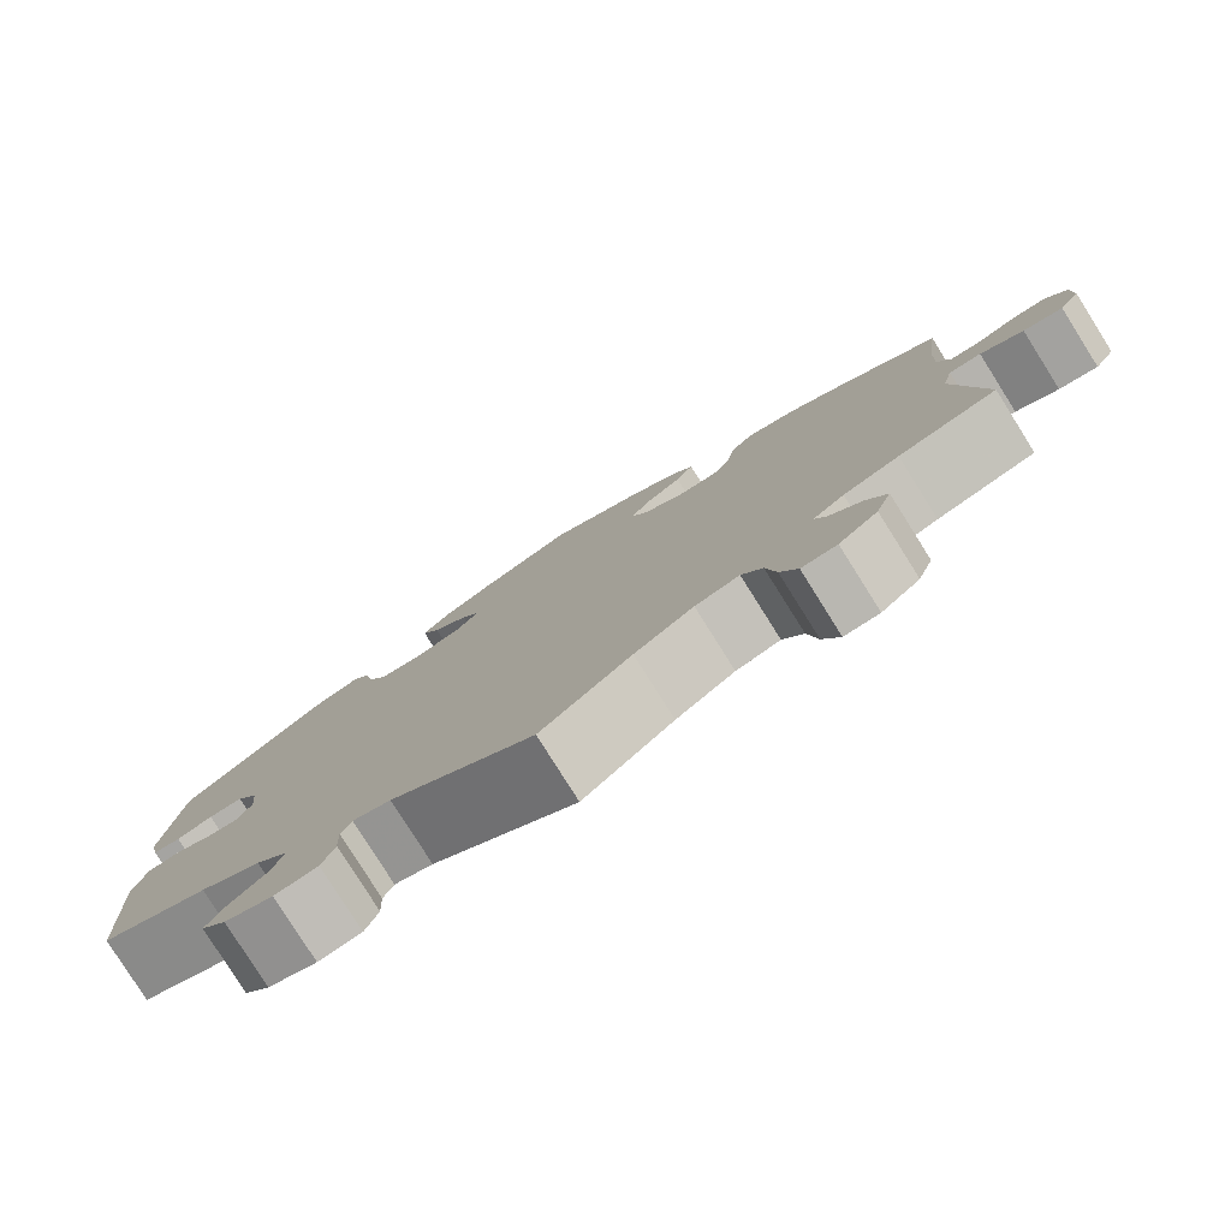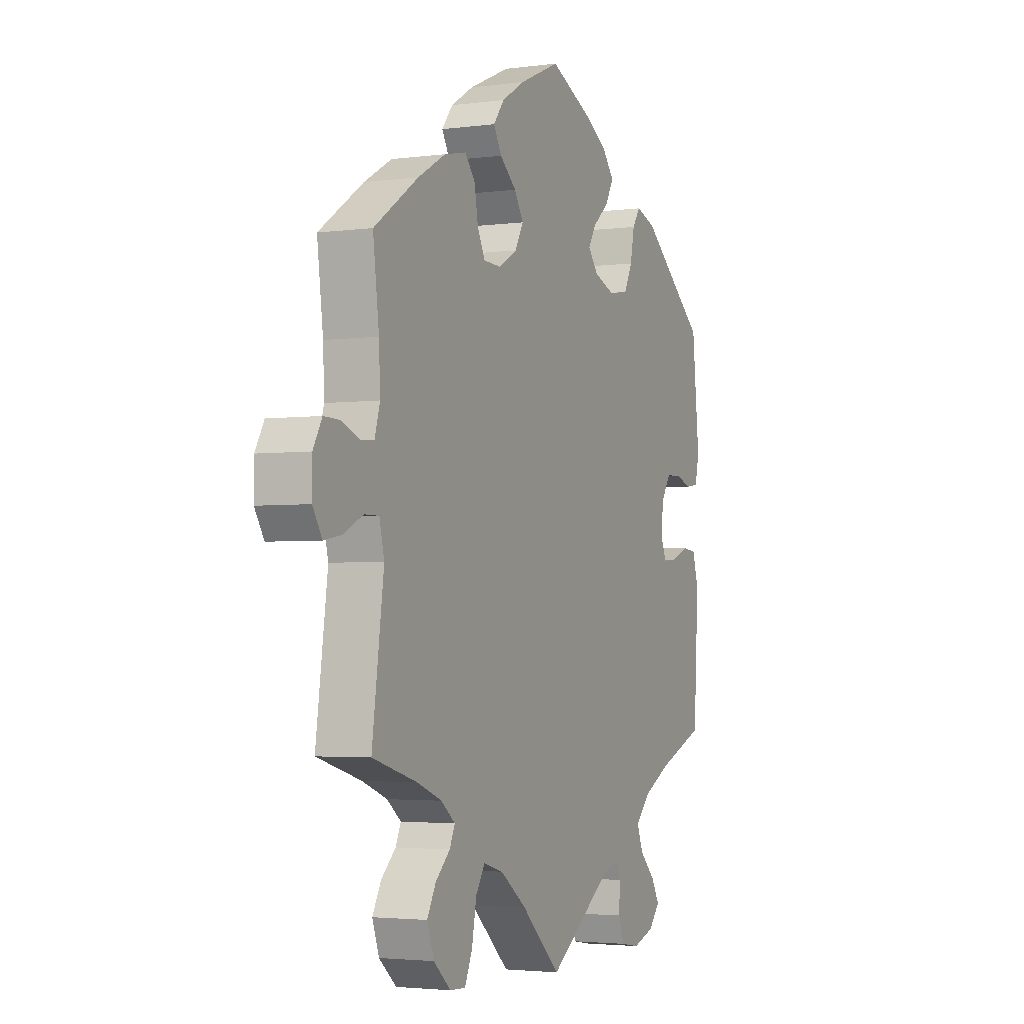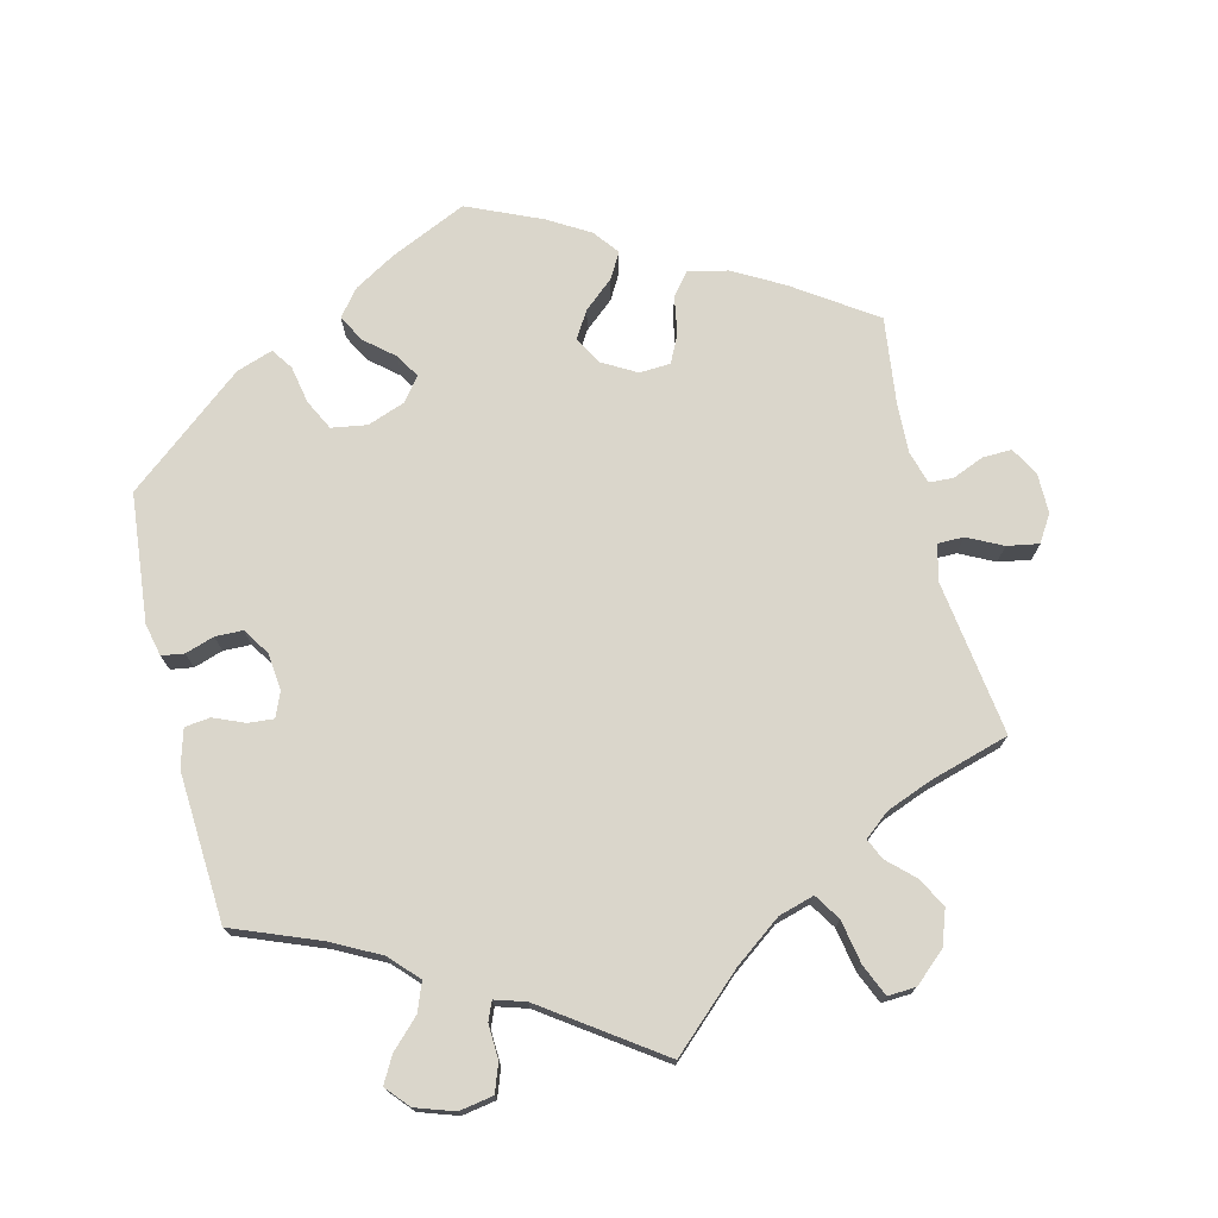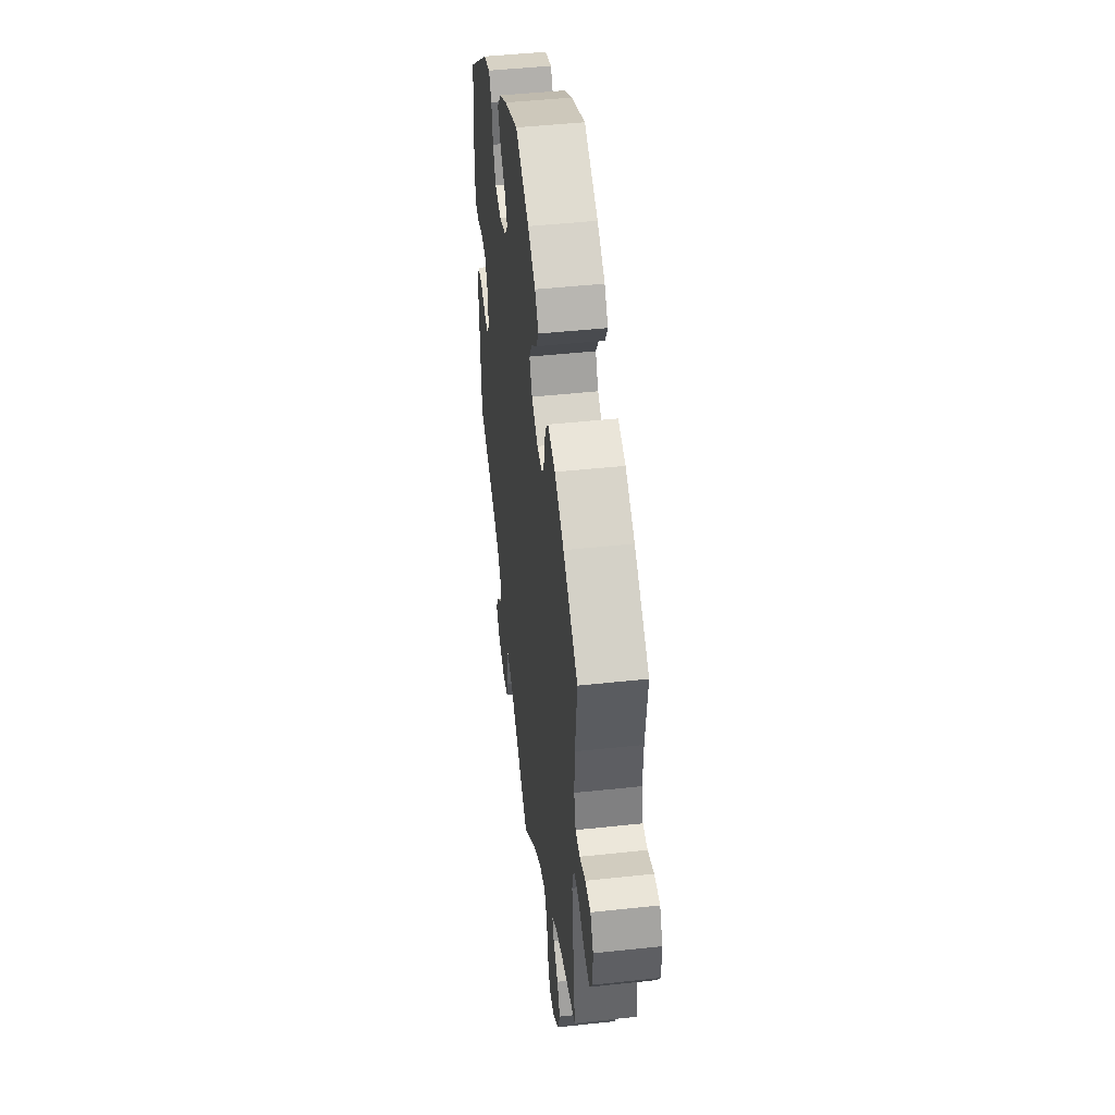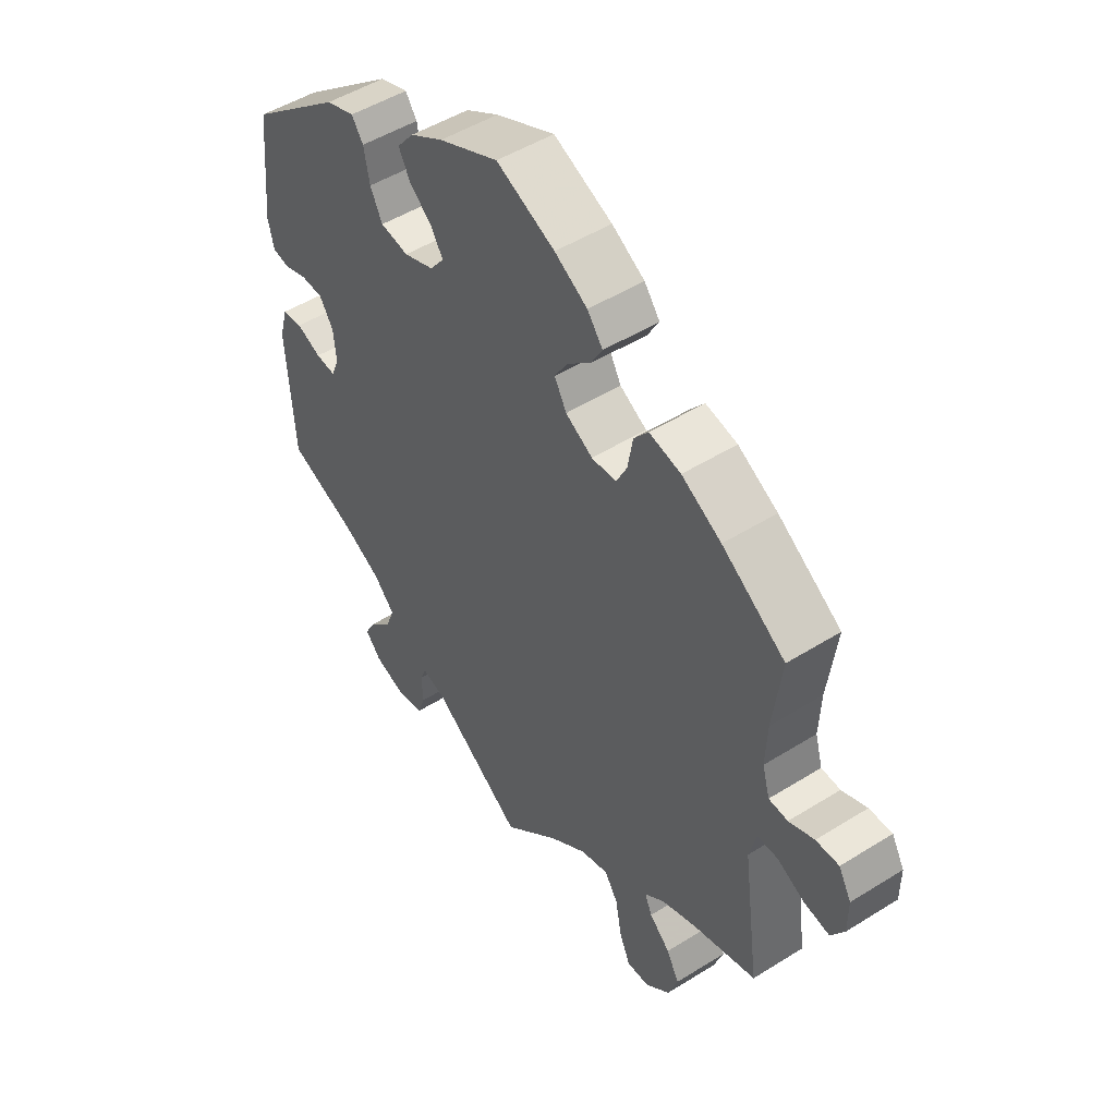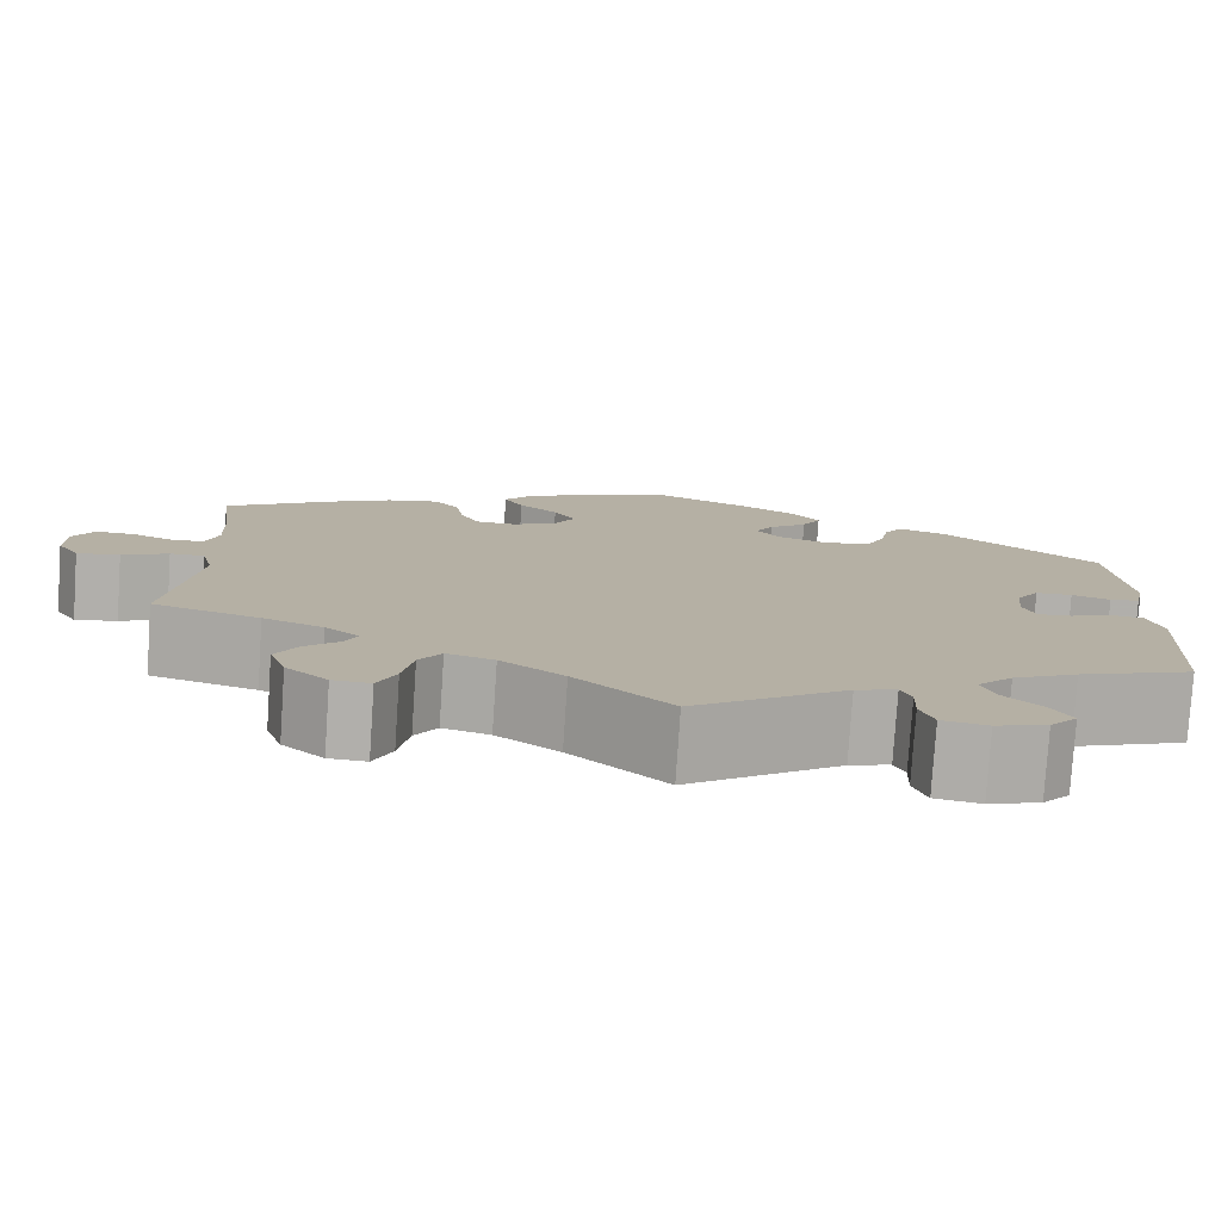
<metadata>
{"format":"obj","ext":"obj","renderer":"f3d","projection":"perspective","resolution":1024,"background":"white","views":[{"elev":-80.0,"azim":-147.8,"up":"+Z"},{"elev":-3.1,"azim":-65.4,"up":"+Z"},{"elev":74.1,"azim":166.1,"up":"+Y"},{"elev":46.6,"azim":-97.0,"up":"+Z"},{"elev":49.4,"azim":-124.7,"up":"+Z"},{"elev":-78.7,"azim":-3.8,"up":"+Z"}]}
</metadata>
<code>
v -0.391 0.07 0.364
v -0.322 0.07 0.403
v -0.267 0.07 0.415
v -0.242 0.07 0.384
v -0.233 0.07 0.332
v -0.214 0.07 0.294
v -0.171 0.07 0.292
v -0.124 0.07 0.319
v -0.103 0.07 0.357
v -0.126 0.07 0.394
v -0.167 0.07 0.429
v -0.187 0.07 0.464
v -0.16 0.07 0.499
v -0.103 0.07 0.533
v -0.001 0.07 0.578
v 0.103 0.07 0.531
v 0.161 0.07 0.497
v 0.19 0.07 0.461
v 0.17 0.07 0.424
v 0.13 0.07 0.39
v 0.11 0.07 0.357
v 0.135 0.07 0.325
v 0.187 0.07 0.306
v 0.236 0.07 0.314
v 0.257 0.07 0.356
v 0.267 0.07 0.408
v 0.287 0.07 0.437
v 0.337 0.07 0.42
v 0.5 0.07 0.289
v 0.518 0.07 0.112
v 0.508 0.07 0.067
v 0.477 0.07 0.062
v 0.437 0.07 0.075
v 0.399 0.07 0.074
v 0.375 0.07 0.037
v 0.37 0.07 -0.014
v 0.384 0.07 -0.048
v 0.419 0.07 -0.045
v 0.462 0.07 -0.027
v 0.497 0.07 -0.031
v 0.512 0.07 -0.083
v 0.5 0.07 -0.289
v 0.381 0.07 -0.336
v 0.314 0.07 -0.371
v 0.277 0.07 -0.41
v 0.292 0.07 -0.449
v 0.331 0.07 -0.488
v 0.351 0.07 -0.524
v 0.323 0.07 -0.556
v 0.27 0.07 -0.574
v 0.223 0.07 -0.566
v 0.209 0.07 -0.527
v 0.211 0.07 -0.48
v 0.2 0.07 -0.454
v 0.158 0.07 -0.467
v 0 0.07 -0.578
v -0.099 0.07 -0.487
v -0.164 0.07 -0.439
v -0.213 0.07 -0.425
v -0.236 0.07 -0.461
v -0.247 0.07 -0.521
v -0.266 0.07 -0.565
v -0.305 0.07 -0.563
v -0.348 0.07 -0.525
v -0.365 0.07 -0.477
v -0.343 0.07 -0.436
v -0.307 0.07 -0.402
v -0.294 0.07 -0.373
v -0.329 0.07 -0.345
v -0.391 0.07 -0.321
v -0.501 0.07 -0.289
v -0.472 0.07 -0.076
v -0.484 0.07 -0.026
v -0.52 0.07 -0.026
v -0.568 0.07 -0.05
v -0.612 0.07 -0.058
v -0.635 0.07 -0.021
v -0.635 0.07 0.034
v -0.613 0.07 0.073
v -0.573 0.07 0.072
v -0.529 0.07 0.054
v -0.496 0.07 0.056
v -0.483 0.07 0.101
v -0.486 0.07 0.171
v -0.501 0.07 0.289
v -0.391 0 0.364
v -0.322 0 0.403
v -0.267 0 0.415
v -0.242 0 0.384
v -0.233 0 0.332
v -0.214 0 0.294
v -0.171 0 0.292
v -0.124 0 0.319
v -0.103 0 0.357
v -0.126 0 0.394
v -0.167 0 0.429
v -0.187 0 0.464
v -0.16 0 0.499
v -0.103 0 0.533
v -0.001 0 0.578
v 0.103 0 0.531
v 0.161 0 0.497
v 0.19 0 0.461
v 0.17 0 0.424
v 0.13 0 0.39
v 0.11 0 0.357
v 0.135 0 0.325
v 0.187 0 0.306
v 0.236 0 0.314
v 0.257 0 0.356
v 0.267 0 0.408
v 0.287 0 0.437
v 0.337 0 0.42
v 0.5 0 0.289
v 0.518 0 0.112
v 0.508 0 0.067
v 0.477 0 0.062
v 0.437 0 0.075
v 0.399 0 0.074
v 0.375 0 0.037
v 0.37 0 -0.014
v 0.384 0 -0.048
v 0.419 0 -0.045
v 0.462 0 -0.027
v 0.497 0 -0.031
v 0.512 0 -0.083
v 0.5 0 -0.289
v 0.381 0 -0.336
v 0.314 0 -0.371
v 0.277 0 -0.41
v 0.292 0 -0.449
v 0.331 0 -0.488
v 0.351 0 -0.524
v 0.323 0 -0.556
v 0.27 0 -0.574
v 0.223 0 -0.566
v 0.209 0 -0.527
v 0.211 0 -0.48
v 0.2 0 -0.454
v 0.158 0 -0.467
v 0 0 -0.578
v -0.099 0 -0.487
v -0.164 0 -0.439
v -0.213 0 -0.425
v -0.236 0 -0.461
v -0.247 0 -0.521
v -0.266 0 -0.565
v -0.305 0 -0.563
v -0.348 0 -0.525
v -0.365 0 -0.477
v -0.343 0 -0.436
v -0.307 0 -0.402
v -0.294 0 -0.373
v -0.329 0 -0.345
v -0.391 0 -0.321
v -0.501 0 -0.289
v -0.472 0 -0.076
v -0.484 0 -0.026
v -0.52 0 -0.026
v -0.568 0 -0.05
v -0.612 0 -0.058
v -0.635 0 -0.021
v -0.635 0 0.034
v -0.613 0 0.073
v -0.573 0 0.072
v -0.529 0 0.054
v -0.496 0 0.056
v -0.483 0 0.101
v -0.486 0 0.171
v -0.501 0 0.289
f 84 85 1 2
f 83 84 2 3
f 82 83 3 4
f 78 79 80 81
f 78 81 82
f 77 78 82
f 74 75 76 77
f 73 74 77 82
f 72 73 82 4
f 70 71 72 4
f 64 65 66 67
f 64 67 68
f 63 64 68
f 60 61 62 63
f 59 60 63 68
f 58 59 68 69
f 55 56 57
f 54 55 57 58
f 50 51 52 53
f 50 53 54
f 49 50 54
f 46 47 48 49
f 45 46 49 54
f 44 45 54 58
f 40 41 42 43
f 38 39 40 43
f 37 38 43 44
f 36 37 44 58
f 30 31 32 33
f 30 33 34
f 29 30 34
f 28 29 34 35
f 25 26 27 28
f 24 25 28 35
f 17 18 19 20
f 17 20 21
f 16 17 21
f 15 16 21
f 14 15 21
f 13 14 21 22
f 10 11 12 13
f 9 10 13 22
f 69 70 4 5
f 58 69 5 6
f 36 58 6 7
f 23 24 35 36
f 23 36 7 8
f 8 9 22 23
f 87 86 170 169
f 88 87 169 168
f 89 88 168 167
f 166 165 164 163
f 167 166 163
f 167 163 162
f 162 161 160 159
f 167 162 159 158
f 89 167 158 157
f 89 157 156 155
f 152 151 150 149
f 153 152 149
f 153 149 148
f 148 147 146 145
f 153 148 145 144
f 154 153 144 143
f 142 141 140
f 143 142 140 139
f 138 137 136 135
f 139 138 135
f 139 135 134
f 134 133 132 131
f 139 134 131 130
f 143 139 130 129
f 128 127 126 125
f 128 125 124 123
f 129 128 123 122
f 143 129 122 121
f 118 117 116 115
f 119 118 115
f 119 115 114
f 120 119 114 113
f 113 112 111 110
f 120 113 110 109
f 105 104 103 102
f 106 105 102
f 106 102 101
f 106 101 100
f 106 100 99
f 107 106 99 98
f 98 97 96 95
f 107 98 95 94
f 90 89 155 154
f 91 90 154 143
f 92 91 143 121
f 121 120 109 108
f 93 92 121 108
f 108 107 94 93
f 1 86 87 2
f 2 87 88 3
f 3 88 89 4
f 4 89 90 5
f 5 90 91 6
f 6 91 92 7
f 7 92 93 8
f 8 93 94 9
f 9 94 95 10
f 10 95 96 11
f 11 96 97 12
f 12 97 98 13
f 13 98 99 14
f 14 99 100 15
f 15 100 101 16
f 16 101 102 17
f 17 102 103 18
f 18 103 104 19
f 19 104 105 20
f 20 105 106 21
f 21 106 107 22
f 22 107 108 23
f 23 108 109 24
f 24 109 110 25
f 25 110 111 26
f 26 111 112 27
f 27 112 113 28
f 28 113 114 29
f 29 114 115 30
f 30 115 116 31
f 31 116 117 32
f 32 117 118 33
f 33 118 119 34
f 34 119 120 35
f 35 120 121 36
f 36 121 122 37
f 37 122 123 38
f 38 123 124 39
f 39 124 125 40
f 40 125 126 41
f 41 126 127 42
f 42 127 128 43
f 43 128 129 44
f 44 129 130 45
f 45 130 131 46
f 46 131 132 47
f 47 132 133 48
f 48 133 134 49
f 49 134 135 50
f 50 135 136 51
f 51 136 137 52
f 52 137 138 53
f 53 138 139 54
f 54 139 140 55
f 55 140 141 56
f 56 141 142 57
f 57 142 143 58
f 58 143 144 59
f 59 144 145 60
f 60 145 146 61
f 61 146 147 62
f 62 147 148 63
f 63 148 149 64
f 64 149 150 65
f 65 150 151 66
f 66 151 152 67
f 67 152 153 68
f 68 153 154 69
f 69 154 155 70
f 70 155 156 71
f 71 156 157 72
f 72 157 158 73
f 73 158 159 74
f 74 159 160 75
f 75 160 161 76
f 76 161 162 77
f 77 162 163 78
f 78 163 164 79
f 79 164 165 80
f 80 165 166 81
f 81 166 167 82
f 82 167 168 83
f 83 168 169 84
f 84 169 170 85
f 85 170 86 1

</code>
